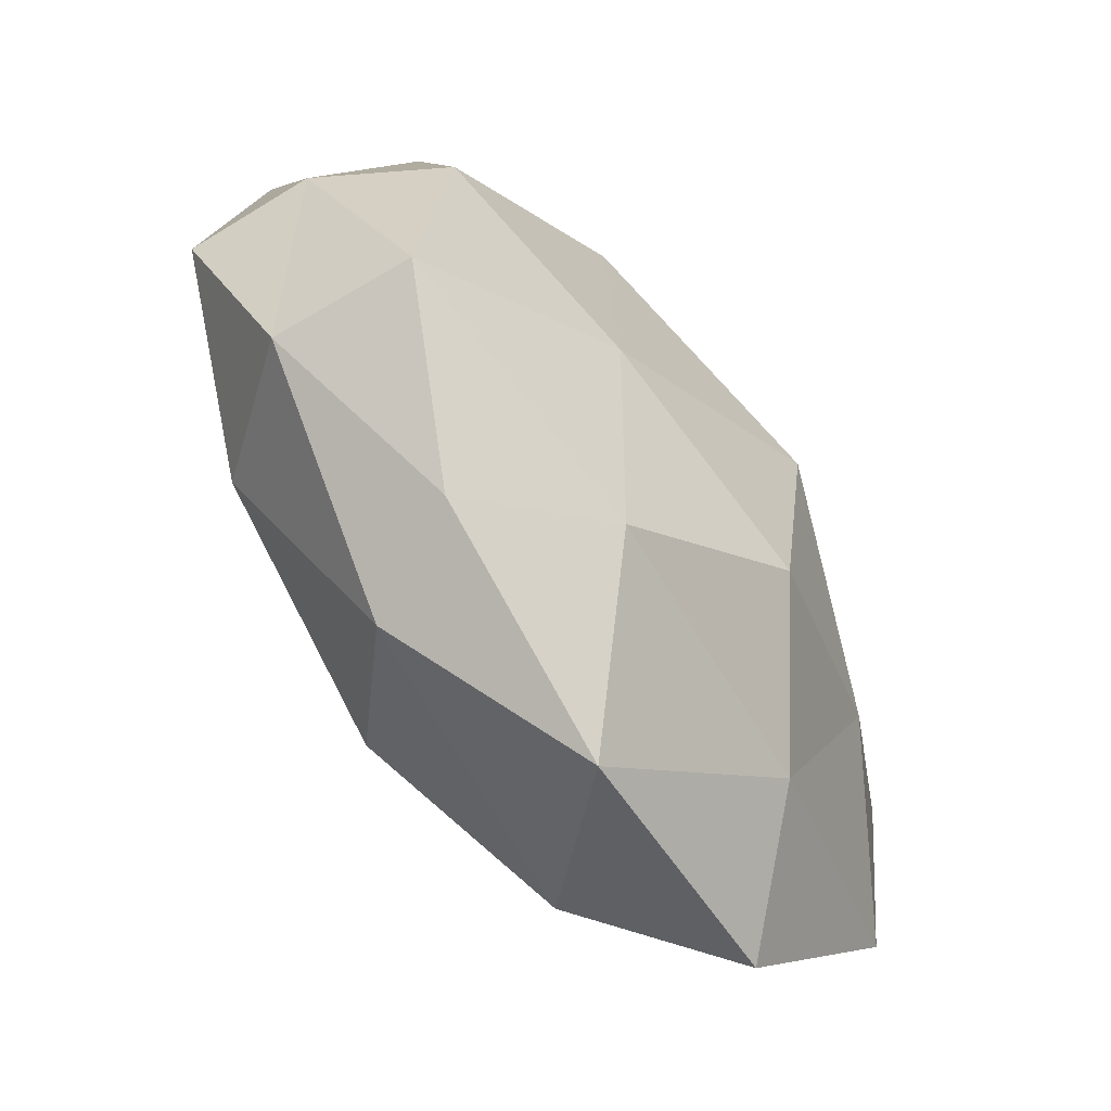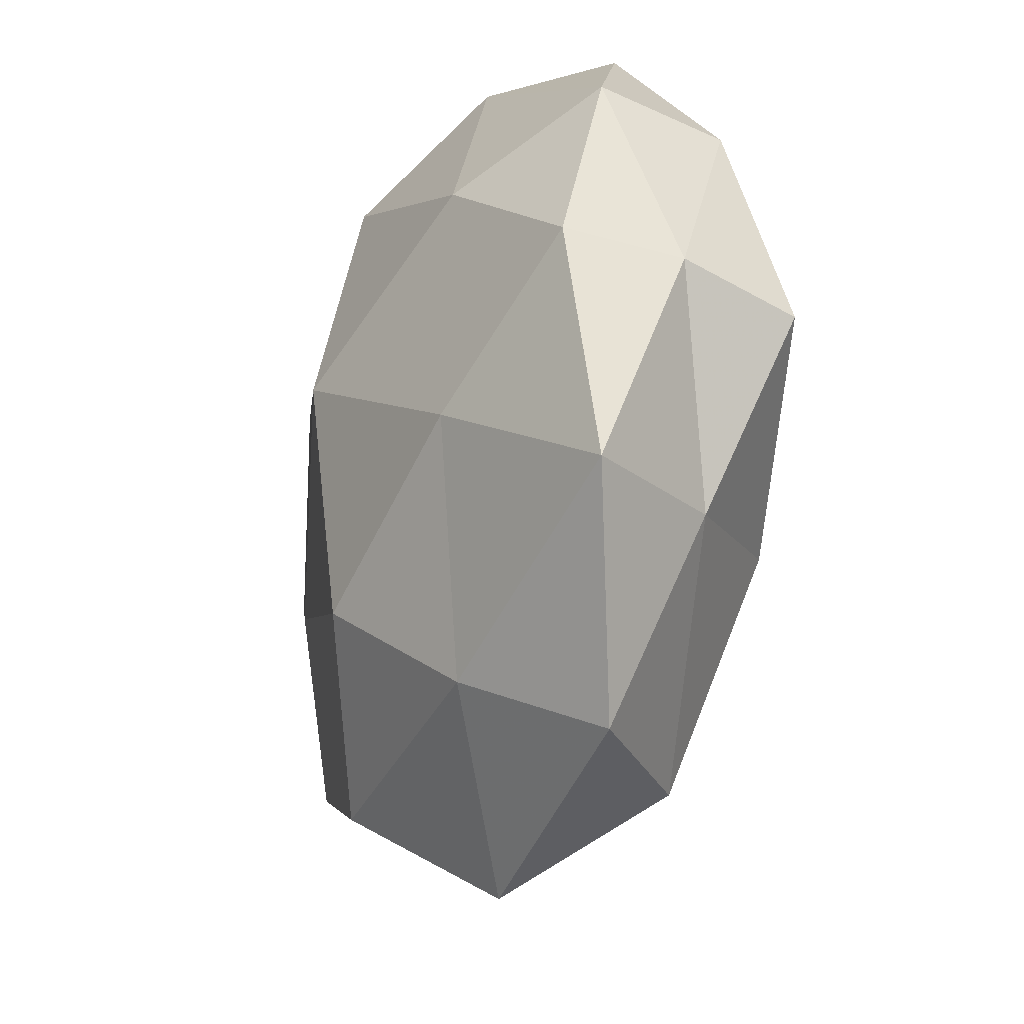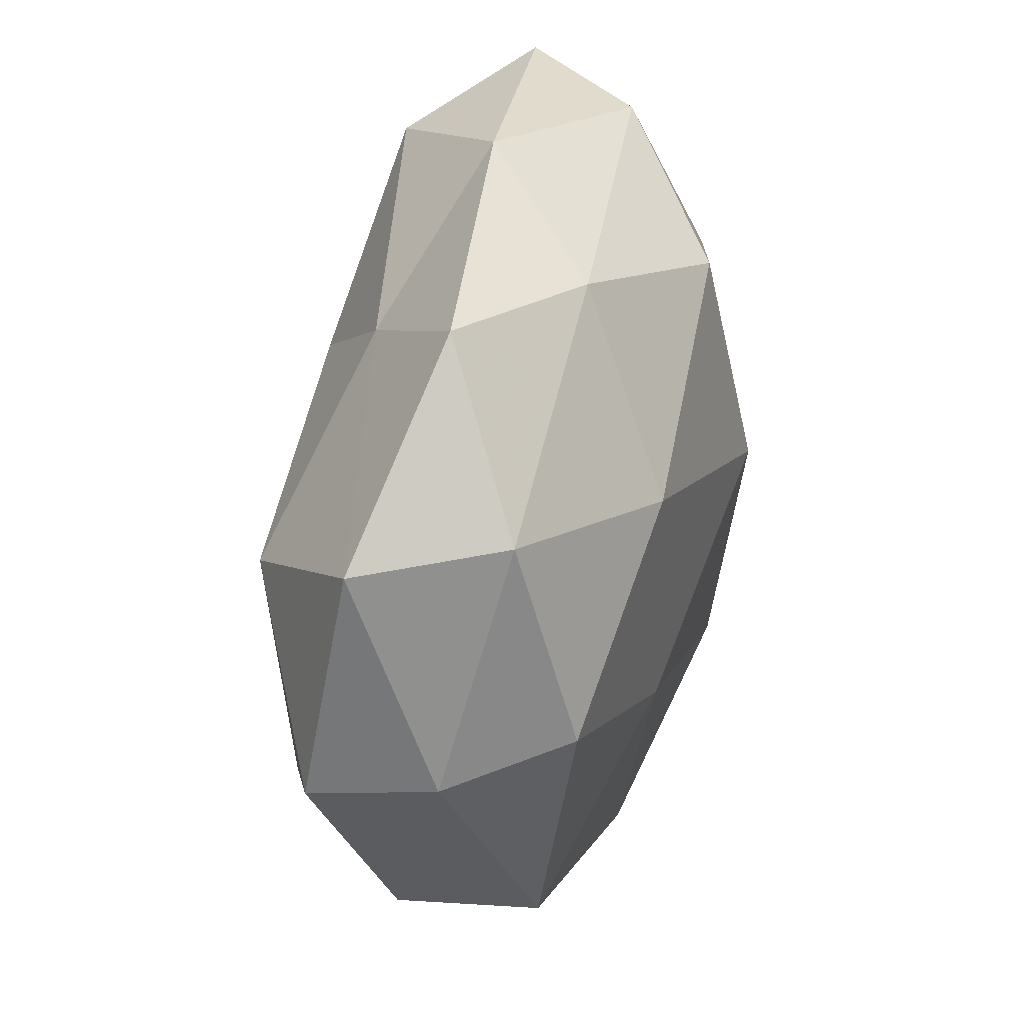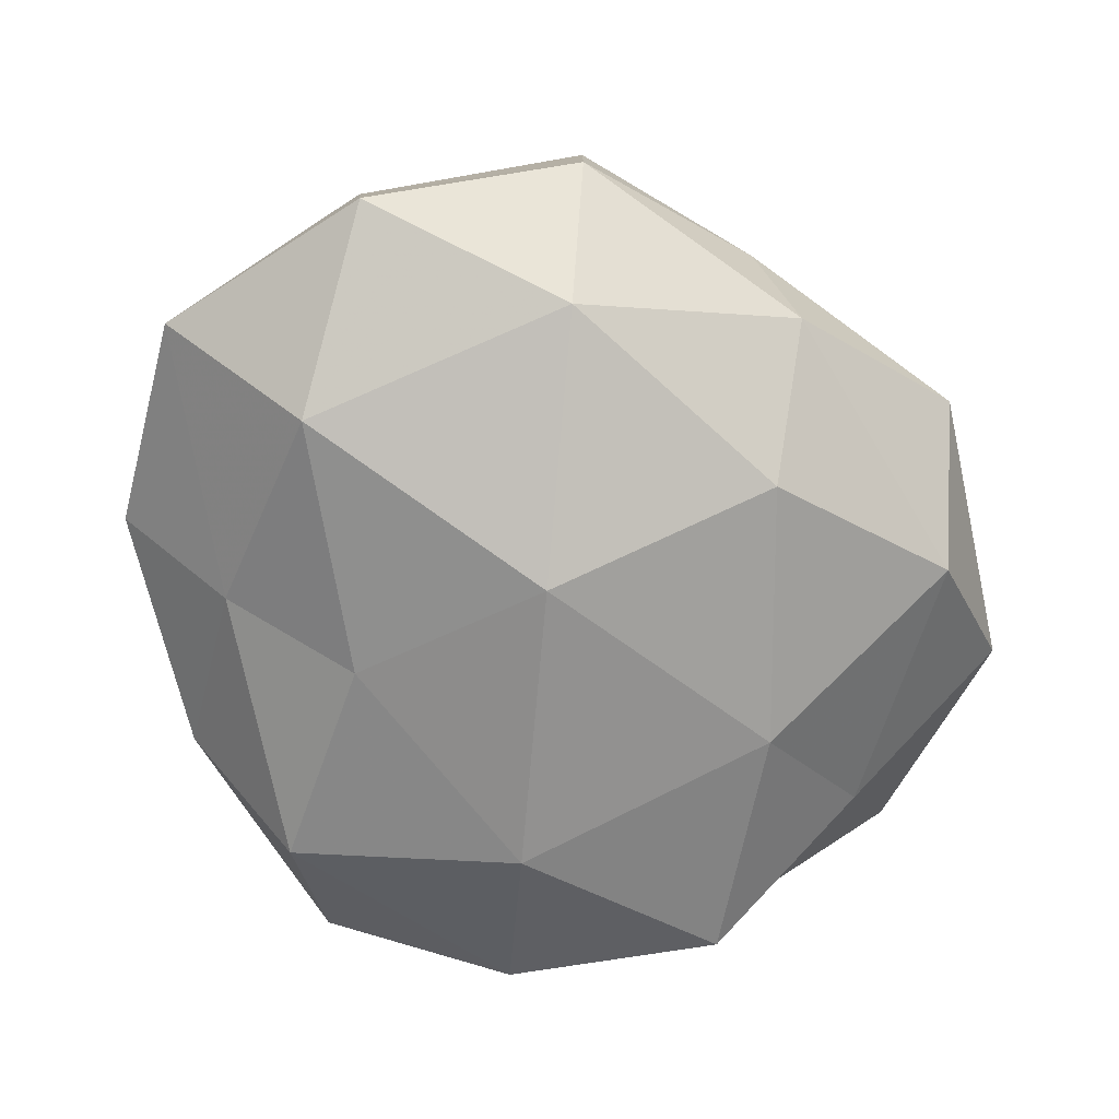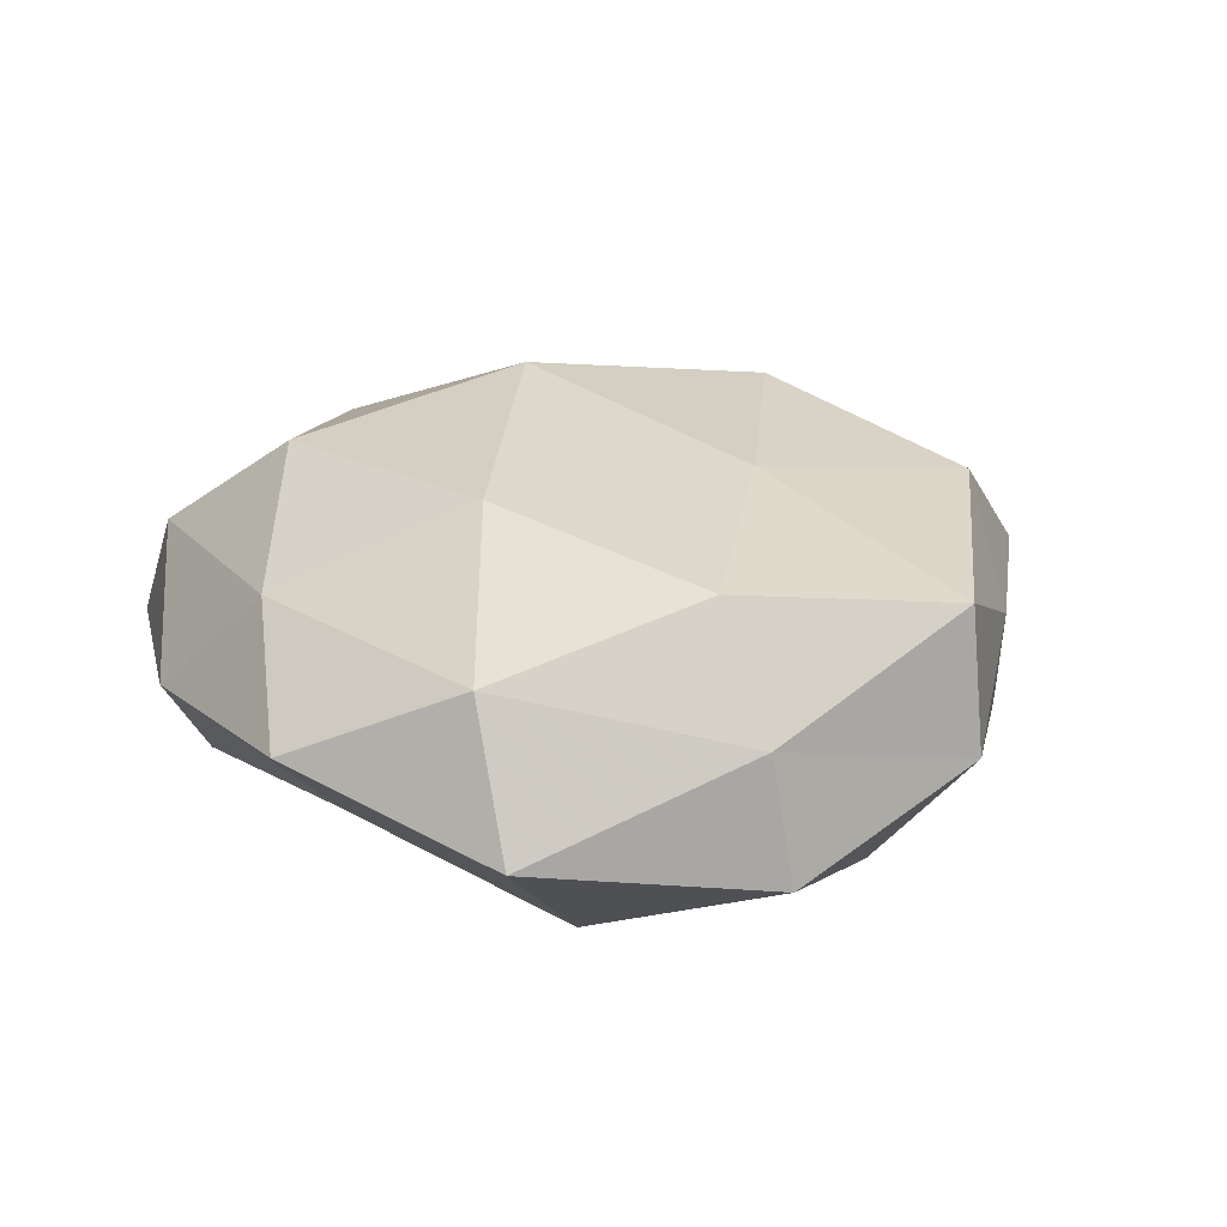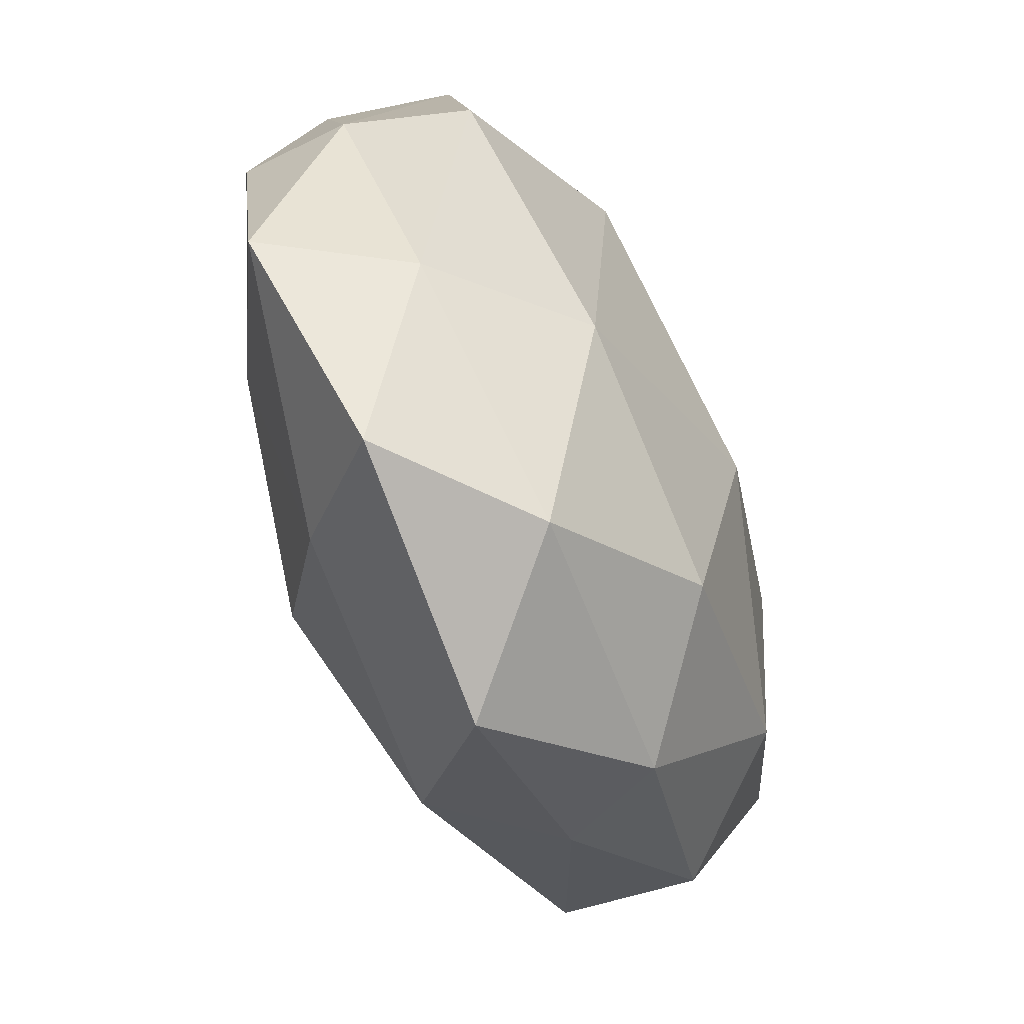
<metadata>
{"format":"obj","ext":"obj","renderer":"f3d","projection":"perspective","resolution":1024,"background":"white","views":[{"elev":-68.3,"azim":-54.5,"up":"+Y"},{"elev":-28.6,"azim":72.6,"up":"+Y"},{"elev":38.5,"azim":-77.5,"up":"+Y"},{"elev":-71.6,"azim":-64.0,"up":"+Z"},{"elev":19.6,"azim":-109.4,"up":"+Z"},{"elev":-62.2,"azim":115.1,"up":"+Y"}]}
</metadata>
<code>
v 0.04045 -0.02255 -0.008257
v 0.05123 0.002398 -0.002615
v -0.044 -0.02564 0.0129
v 0.03367 -0.04585 0.0007491
v -0.01336 0.04117 0.01148
v -0.05425 -0.002033 -0.01107
v 0.04547 0.02837 0.004371
v 0.01974 0.04487 0.01025
v -0.04295 0.02705 0.009818
v 0.007855 0.005421 0.02826
v 0.0216 -0.03701 0.01385
v -0.03401 -0.01924 -0.01883
v -0.005649 0.02306 -0.02081
v -0.03568 0.01425 -0.02083
v 0.02358 0.01553 -0.0243
v -0.04562 -0.02641 -0.003612
v 0.02346 -0.01744 -0.0217
v -0.01994 -0.01125 0.02211
v -0.0127 -0.04045 0.01692
v -0.005088 -0.03129 -0.02174
v -0.0529 7.868e-05 0.003606
v 0.001924 -0.05384 0.002998
v 0.03203 -0.01011 0.01904
v 0.04234 0.02667 -0.01137
v 0.02893 0.04646 -0.003438
v 0.03168 0.0199 0.01792
v -0.03007 0.04443 0.0001216
v 0.007318 -0.02361 0.02467
v 0.005828 0.0334 0.0223
v -0.02223 0.01963 0.02214
v 0.04716 0.0002312 -0.0171
v 0.01635 -0.04496 -0.01239
v -0.007079 -0.002909 -0.02755
v -0.02524 -0.03937 0.003892
v -0.01826 0.03497 -0.0114
v 0.0503 0.004278 0.01092
v 0.01332 0.04238 -0.01584
v -0.000945 0.05028 -0.00187
v -0.05055 0.02634 -0.006475
v -0.01871 -0.04183 -0.009293
v -0.04415 0.002252 0.01711
v 0.05103 -0.02365 0.007274
f 12 6 14
f 16 6 12
f 19 18 3
f 3 21 16
f 16 21 6
f 22 4 11
f 22 11 19
f 7 2 24
f 25 8 7
f 25 7 24
f 8 26 7
f 26 10 23
f 5 27 9
f 18 28 10
f 19 11 28
f 19 28 18
f 23 10 28
f 28 11 23
f 8 5 29
f 8 29 26
f 26 29 10
f 5 9 30
f 18 10 30
f 29 5 30
f 30 10 29
f 31 2 1
f 1 17 31
f 15 31 17
f 24 2 31
f 24 31 15
f 4 32 1
f 32 17 1
f 32 20 17
f 22 32 4
f 12 14 33
f 33 14 13
f 13 15 33
f 15 17 33
f 20 12 33
f 33 17 20
f 34 3 16
f 34 19 3
f 34 22 19
f 35 13 14
f 7 36 2
f 7 26 36
f 36 26 23
f 37 15 13
f 24 15 37
f 25 24 37
f 37 13 35
f 38 5 8
f 25 38 8
f 38 27 5
f 38 35 27
f 25 37 38
f 37 35 38
f 39 14 6
f 6 21 39
f 21 9 39
f 39 9 27
f 35 14 39
f 27 35 39
f 16 12 40
f 40 12 20
f 40 20 32
f 40 32 22
f 34 16 40
f 34 40 22
f 3 18 41
f 3 41 21
f 21 41 9
f 30 9 41
f 41 18 30
f 2 42 1
f 1 42 4
f 11 4 42
f 11 42 23
f 2 36 42
f 23 42 36

</code>
